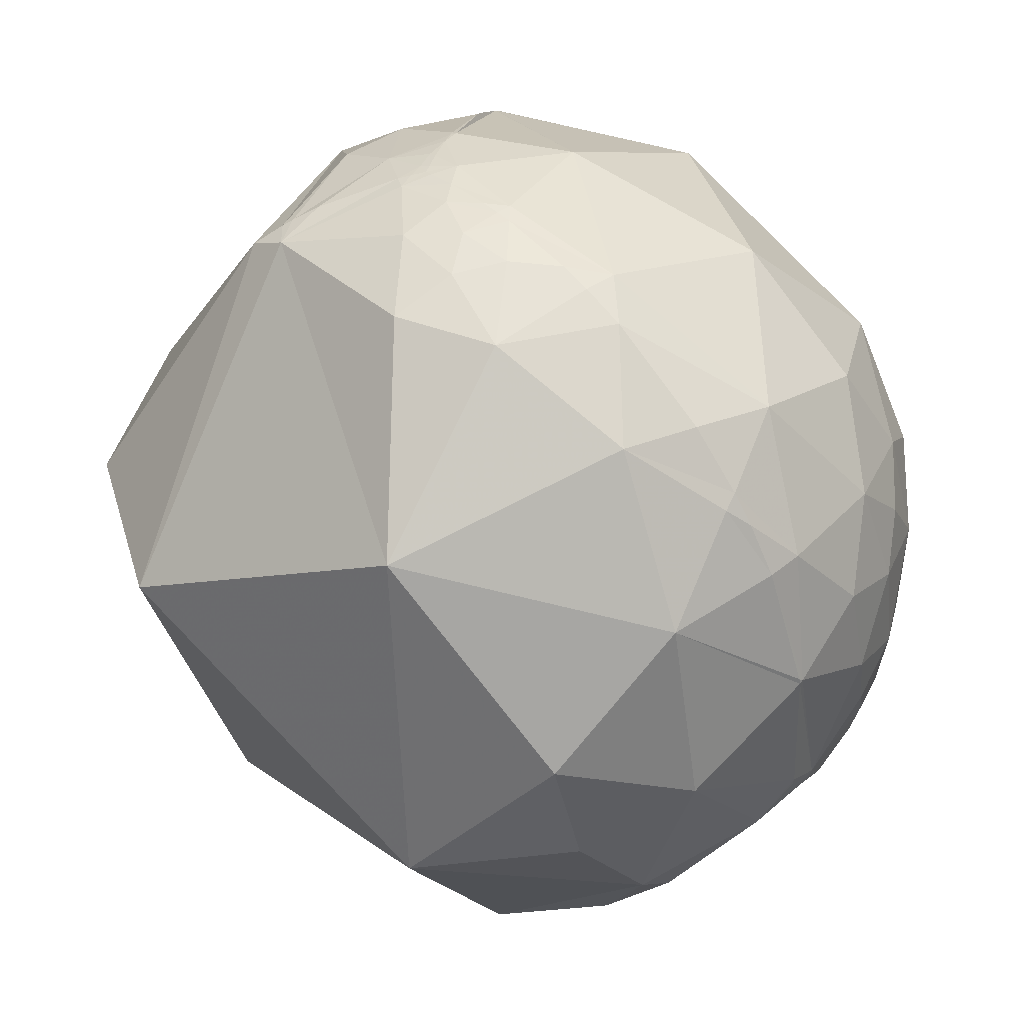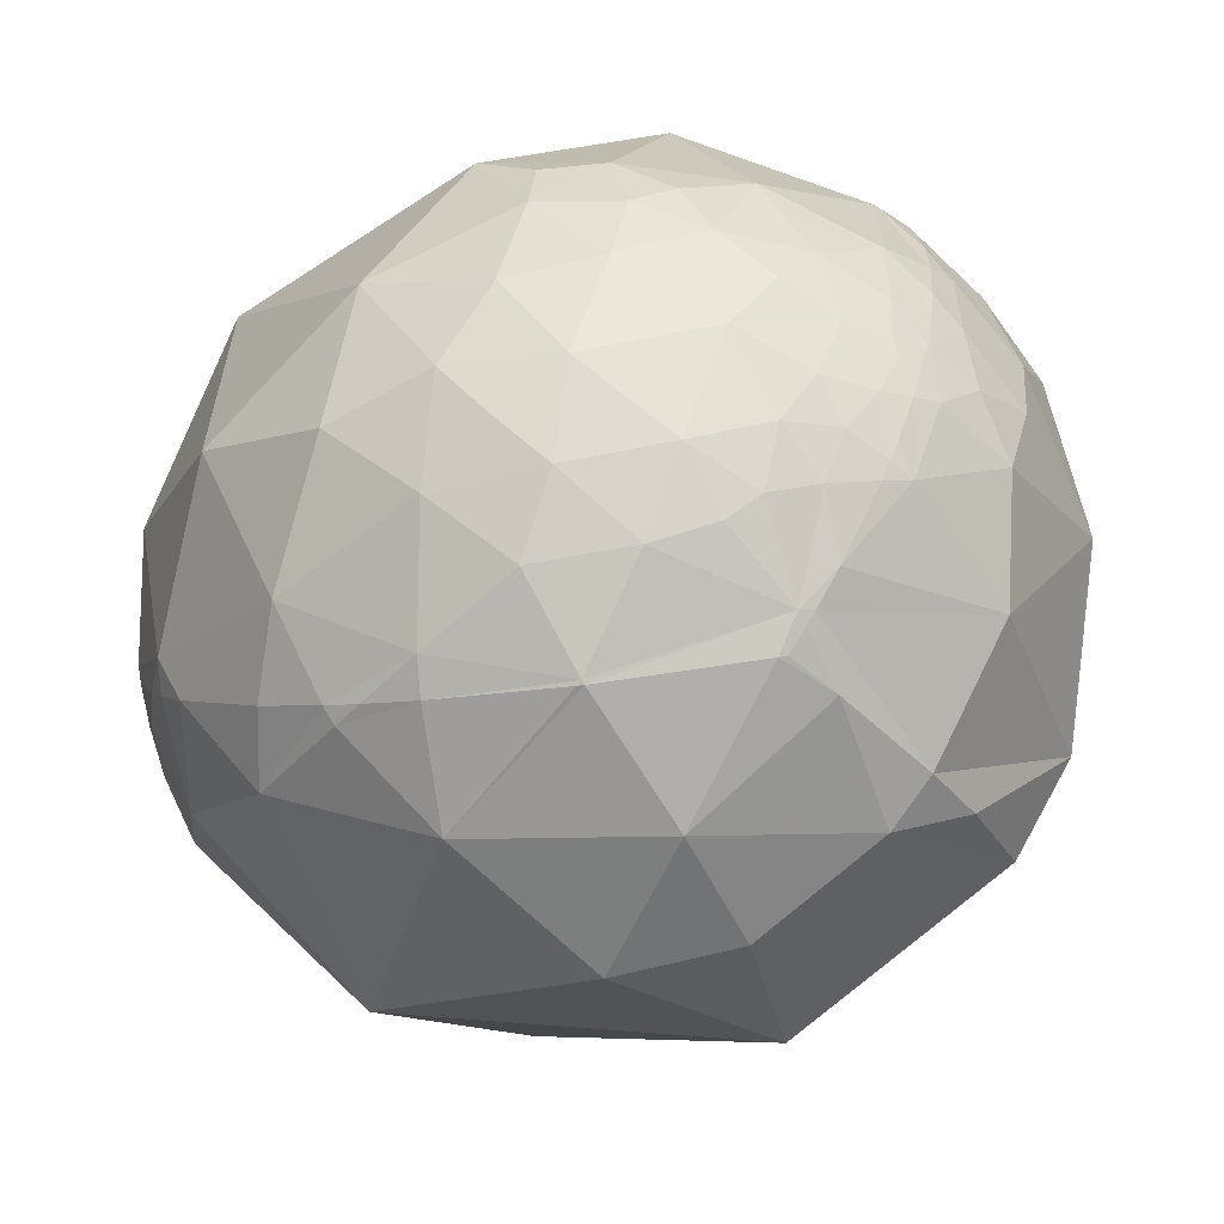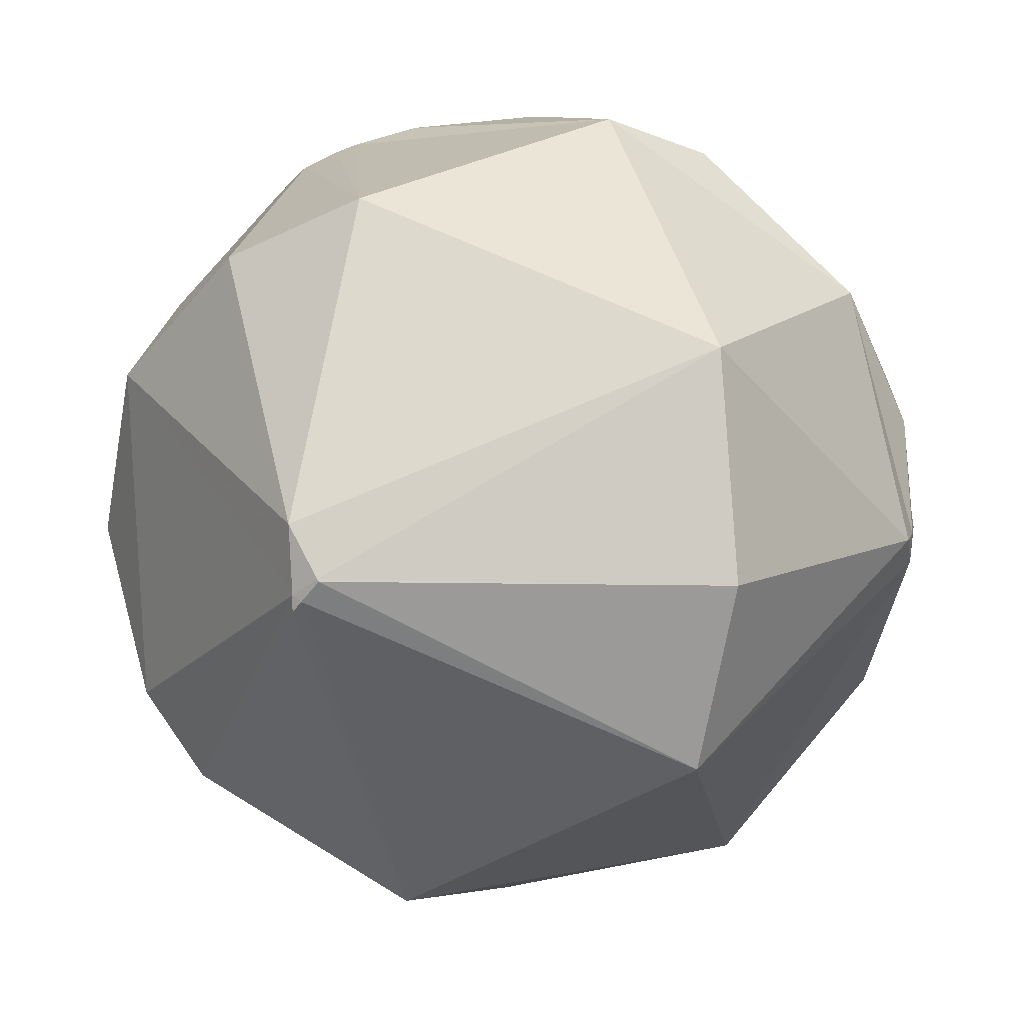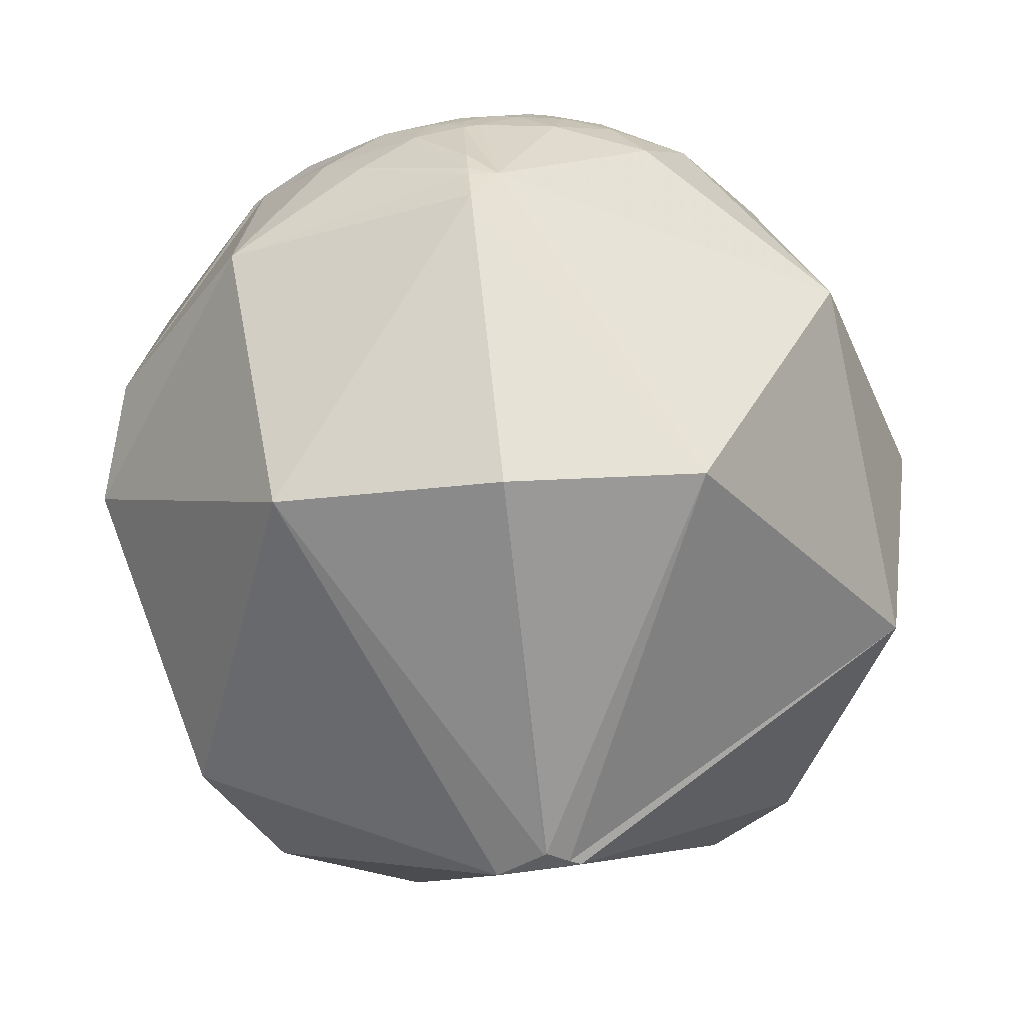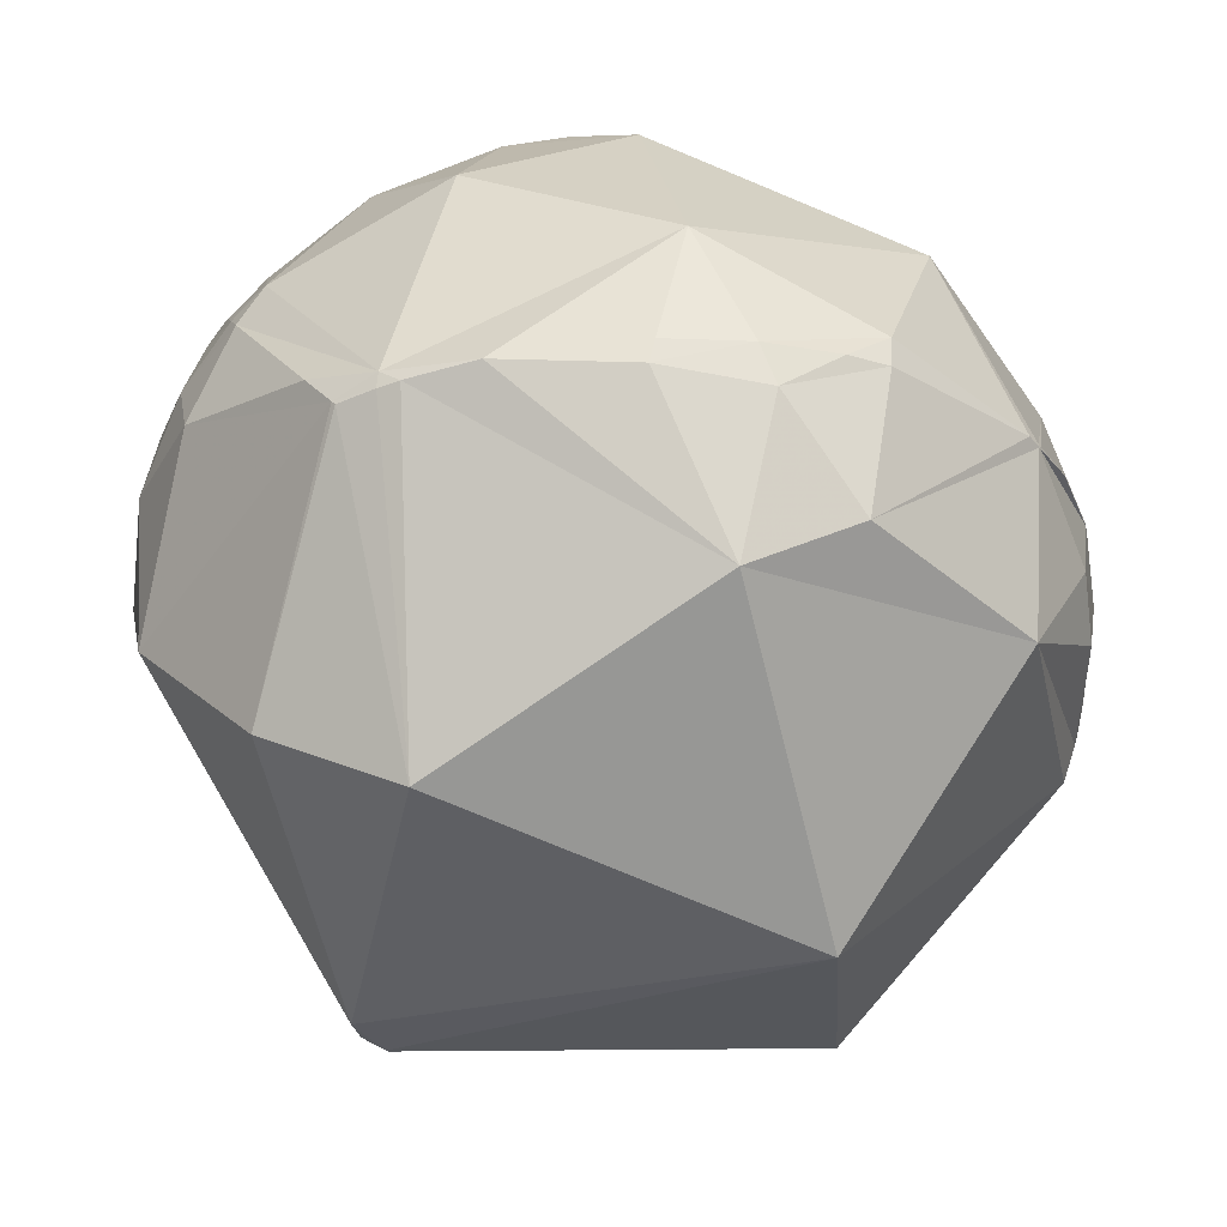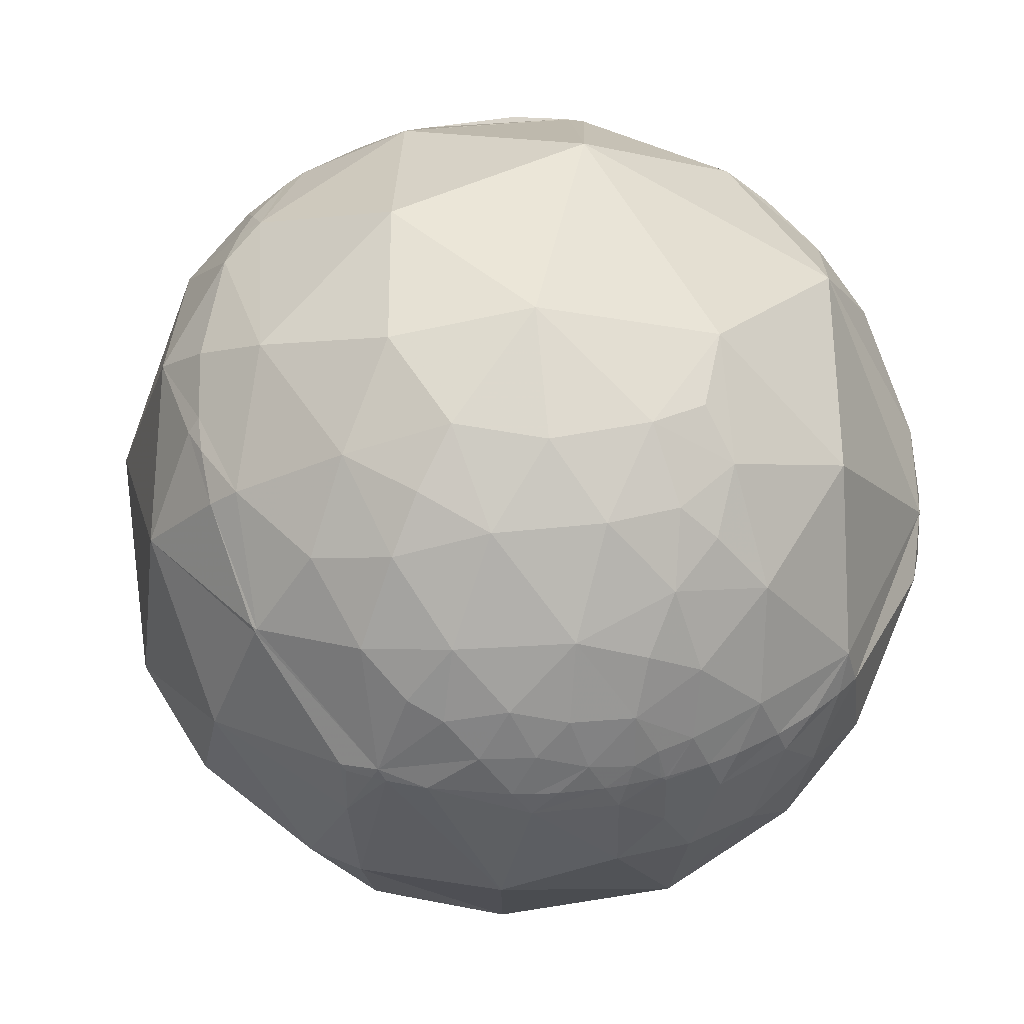
<metadata>
{"format":"obj","ext":"obj","renderer":"f3d","projection":"perspective","resolution":1024,"background":"white","views":[{"elev":-53.2,"azim":-63.2,"up":"+Y"},{"elev":-40.8,"azim":25.4,"up":"+Y"},{"elev":6.6,"azim":-171.6,"up":"+Y"},{"elev":-55.9,"azim":-82.8,"up":"+Z"},{"elev":74.2,"azim":-169.1,"up":"+Y"},{"elev":68.9,"azim":65.3,"up":"+Z"}]}
</metadata>
<code>
v 0.2698 -0.05296 -0.9614
v 0.526 0.8472 0.07419
v 0.5611 -0.679 0.4735
v -0.9602 -0.01164 0.279
v -0.8764 -0.1691 0.4509
v -0.8106 0.07691 0.5805
v -0.9364 -0.1419 0.3211
v -0.7069 -0.3397 0.6204
v -0.4789 -0.09114 0.8731
v 0.2566 0.2039 0.9448
v 0.2107 -0.02219 0.9773
v 0.2546 0.3339 0.9076
v 0.2773 -0.4232 0.8625
v 0.3962 -0.5557 0.7309
v 0.1862 -0.3211 0.9286
v 0.1813 -0.5769 0.7964
v -0.07534 0.07927 0.994
v -0.3256 -0.482 0.8134
v -0.1596 -0.2357 0.9586
v 0.03004 -0.4299 0.9024
v 0.09069 -0.1969 0.9762
v 0.1094 0.4422 0.8902
v -0.5125 0.4084 0.7554
v -0.9379 -0.002401 0.3469
v 0.5975 -0.1354 0.7903
v 0.6776 0.003243 0.7355
v 0.7324 0.1065 0.6725
v 0.3351 -0.2151 0.9173
v 0.496 -0.3815 0.78
v 0.5302 -0.5075 0.6792
v 0.6506 -0.3174 0.6899
v 0.6934 -0.41 0.5926
v 0.7439 -0.296 0.5992
v 0.5847 0.1075 0.8041
v 0.821 0.2222 0.5259
v 0.6323 0.3152 0.7077
v 0.5172 0.2409 0.8213
v 0.3883 0.3435 0.8551
v -0.04578 0.8339 0.55
v -0.2696 0.9347 0.2316
v -0.4587 0.7814 0.423
v -0.7844 0.5055 0.3593
v -0.9287 0.3205 0.1867
v -0.9247 0.1839 0.3333
v -0.9557 0.07534 0.2844
v -0.964 0.02109 0.265
v -0.9037 -0.249 0.3483
v -0.841 -0.3346 0.4252
v -0.7689 -0.5273 0.3617
v -0.4991 -0.6832 0.533
v -0.2598 -0.6992 0.6661
v -0.04816 -0.6621 0.7479
v 0.415 0.02131 0.9096
v 0.4386 0.186 0.8792
v 0.7194 -0.2041 0.6639
v 0.8352 0.04549 0.5481
v 0.7643 -0.06568 0.6415
v 0.7722 0.483 0.4128
v 0.4306 0.6134 0.662
v -0.03255 0.9758 0.2164
v 0.8324 -0.0395 0.5528
v -0.9918 -0.1022 -0.0766
v -0.8825 -0.4378 0.1719
v -0.9732 -0.05344 0.2236
v -0.5275 -0.4982 -0.6882
v -0.5507 -0.8347 -0.009087
v 0.197 -0.9153 -0.3514
v 0.8754 0.3477 -0.336
v 0.8386 -0.4243 -0.3417
v 0.9865 -0.04593 -0.1569
v 0.9623 0.2719 -0.005462
v 0.2274 -0.7383 0.635
v 0.2876 -0.8988 0.3309
v 0.3332 -0.08721 -0.9388
v 0.02071 -0.9939 0.1079
v 0.289 -0.9565 0.03992
v 0.587 -0.8071 0.06363
v 0.2517 0.768 -0.5889
v -0.5715 0.4437 -0.6903
v -0.9725 0.2233 0.06644
v -0.9775 0.09738 0.1869
v 0.8831 -0.446 0.1457
v 0.8205 -0.3398 0.4597
v 0.9501 -0.1834 0.2524
v 0.9785 -0.01044 0.2059
v 0.9324 -0.06119 0.3561
v 0.5995 -0.6149 0.5123
v 0.6014 -0.4519 0.6589
v 0.9733 0.1557 0.1684
v 0.9203 0.08404 0.3822
v 0.8601 0.5019 0.09079
v -0.2617 0.9572 -0.1237
v -0.4779 0.8779 0.03103
v -0.839 0.5426 -0.04158
v -0.948 -0.2289 0.221
v -0.88 -0.3601 0.3096
v -0.1298 -0.8701 0.4755
v 0.9159 0.3435 0.2077
v 0.8025 -0.1953 0.5638
v 0.4567 0.8783 0.1415
v 0.9002 0.2634 0.3469
v 0.8814 -0.1548 0.4463
v 0.8796 -0.03783 0.4741
v 0.8367 -0.09919 0.5386
v 0.2734 -0.04718 -0.9608
v 0.3408 0.06815 -0.9376
v 0.5746 0.633 -0.5188
v 0.4528 0.8853 0.106
v 0.4098 0.9038 0.1236
v 0.2668 0.9473 0.1774
v -0.03489 0.9622 0.2701
v -0.2184 0.9241 0.3137
v -0.3809 0.8584 0.3437
v -0.468 0.8089 0.3559
v -0.7606 0.5349 0.368
v -0.7817 0.505 0.3661
v -0.7872 0.4968 0.3655
v -0.8525 0.3844 0.3543
v -0.9261 0.193 0.3243
v -0.9304 0.1767 0.3212
v -0.9393 0.1392 0.3136
v -0.9531 0.06067 0.2965
v -0.9582 0.01523 0.2857
v -0.9692 -0.01403 0.2457
v -0.9765 -0.01621 0.215
v -0.9994 -0.02931 0.02037
v -0.9983 -0.03355 -0.04678
v -0.9966 -0.03526 -0.07448
v -0.987 -0.04012 -0.1554
v -0.6209 -0.06874 -0.7809
v 0.3127 -0.1004 -0.9445
v 0.3346 -0.1251 -0.934
v 0.6927 -0.6183 -0.3713
v 0.7087 -0.7002 -0.08599
v 0.6883 -0.7199 0.08937
v 0.6121 -0.7045 0.3592
v -0.9563 -0.02584 0.2911
v -0.9394 -0.07704 0.334
v -0.903 -0.1585 0.3994
v -0.8852 -0.1907 0.4243
v -0.8688 -0.2177 0.4448
v -0.7757 -0.3396 0.532
v -0.7288 -0.3883 0.564
v -0.6546 -0.4541 0.6044
v -0.4261 -0.6006 0.6765
v -0.2723 -0.6661 0.6944
v -0.1939 -0.6914 0.696
v -0.06899 -0.7215 0.689
v 0.2157 -0.745 0.6313
v 0.2296 -0.7445 0.6269
v 0.545 -0.6849 0.4835
v 0.5349 0.8411 0.08052
v 0.6019 0.7879 0.1301
v 0.8095 0.4949 0.3158
v 0.8318 0.4369 0.3423
v 0.8563 0.3538 0.3763
v 0.8759 0.2498 0.4128
v 0.8845 0.1421 0.4443
v 0.8839 0.06605 0.463
v 0.8756 -0.02917 0.4822
v 0.8744 -0.03805 0.4837
v 0.8729 -0.04835 0.4855
v 0.8587 -0.125 0.4969
v 0.8468 -0.1742 0.5027
v 0.8153 -0.2734 0.5104
v 0.7951 -0.3249 0.5122
v 0.7758 -0.3682 0.5125
v 0.6813 -0.5325 0.5022
v 0.6247 -0.6078 0.4903
v 0.6033 -0.6331 0.485
f 105 1 130 79
f 119 118 42 43
f 168 169 82 83
f 164 165 83 102
f 107 2 152 68
f 152 2 108 100
f 1 105 74 131
f 42 93 94
f 75 67 76
f 163 162 104
f 105 106 74
f 155 156 101 98
f 106 107 68 74
f 121 120 81 45
f 135 136 77
f 2 107 78 108
f 140 139 7 47
f 57 104 61
f 156 157 101
f 149 148 97
f 106 105 79 78
f 134 135 77
f 107 106 78
f 17 23 9
f 155 154 58
f 4 124 64
f 152 153 91 68
f 136 3 151 73 77
f 34 37 54
f 159 158 35 56
f 9 8 18
f 57 61 56
f 153 154 91
f 154 155 98 91
f 160 159 56
f 164 163 104 99
f 158 159 90
f 157 158 90 101
f 159 160 103 90
f 165 166 83
f 160 161 103
f 161 162 103
f 166 167 83
f 162 163 102 103
f 86 85 90
f 163 164 102
f 37 36 38
f 47 95 96
f 167 168 83
f 169 170 136 135 82
f 170 3 136
f 132 133 67
f 3 170 87 151
f 170 169 87
f 99 55 33
f 133 132 74 69
f 169 168 87
f 20 19 18
f 168 167 32 87
f 167 166 33 32
f 141 142 8 5
f 166 165 99 33
f 165 164 99
f 131 132 67 65
f 162 161 61 104
f 161 160 56 61
f 158 157 35
f 134 133 69
f 157 156 58 35
f 68 69 74
f 118 117 42
f 156 155 58
f 154 153 100 58
f 153 152 100
f 135 134 69 82
f 132 131 74
f 25 29 31
f 1 131 65 130
f 133 134 77 67
f 4 123 46
f 90 85 89
f 123 122 45 46
f 14 13 16
f 122 121 45
f 120 119 43 81
f 117 116 42
f 116 115 42
f 115 114 93 42
f 91 71 68
f 114 113 40 93
f 111 110 60
f 108 109 100
f 113 112 40
f 112 111 60 40
f 49 48 96
f 110 109 92 60
f 109 108 78 92
f 109 110 100
f 130 129 79
f 110 111 39 100
f 111 112 39
f 112 113 41 39
f 113 114 41
f 114 115 41
f 57 99 104
f 115 116 23 41
f 19 17 9
f 55 99 57
f 116 117 6 23
f 93 40 92
f 117 118 44 6
f 118 119 44
f 119 120 44
f 120 121 44
f 121 122 24 44
f 122 123 24
f 31 32 33
f 123 4 24
f 129 128 94 79
f 128 127 80 94
f 127 126 81 80
f 126 125 81
f 50 49 66
f 125 124 46 81
f 124 4 46
f 52 72 16
f 124 125 64
f 125 126 62 64
f 126 127 62
f 127 128 62
f 128 129 62
f 150 151 87 72
f 129 130 65 62
f 151 150 73
f 150 149 97 73
f 148 147 51 97
f 147 146 51
f 146 145 50 51
f 39 22 59
f 145 144 50
f 144 143 49 50
f 143 142 48 49
f 142 141 48
f 141 140 47 48
f 139 138 7
f 34 25 26
f 138 137 64 7
f 76 73 75
f 137 4 64
f 4 137 24
f 137 138 24
f 138 139 5 24
f 139 140 5
f 140 141 5
f 142 143 8
f 143 144 8
f 144 145 18 8
f 145 146 18
f 146 147 52 18
f 147 148 52
f 148 149 72 52
f 23 17 22
f 149 150 72
f 24 5 6
f 5 8 6
f 6 8 9
f 6 9 23
f 13 14 29
f 16 13 20
f 14 16 72
f 53 25 34
f 17 19 21
f 82 84 83
f 21 19 20
f 17 21 11
f 11 21 28
f 17 11 10
f 21 20 15
f 101 89 98
f 10 11 53
f 95 64 62
f 62 66 63
f 17 10 22
f 28 25 53
f 66 67 75
f 23 22 39
f 66 65 67
f 32 31 88
f 31 33 55
f 7 64 95
f 29 25 28
f 29 28 13
f 19 9 18
f 24 6 44
f 22 12 38
f 12 22 10
f 38 12 10
f 22 38 59
f 39 41 23
f 42 94 43
f 94 93 92
f 81 43 80
f 46 45 81
f 51 50 97
f 18 52 20
f 20 52 16
f 13 15 20
f 15 13 28
f 28 53 11
f 21 15 28
f 29 30 88
f 100 39 59
f 30 29 14
f 88 30 87
f 29 88 31
f 32 88 87
f 80 43 94
f 55 25 31
f 25 55 57
f 60 92 40
f 57 27 26
f 27 57 56
f 36 35 58
f 26 27 34
f 57 26 25
f 36 37 34
f 36 34 27
f 53 34 54
f 35 36 27
f 36 58 59
f 53 54 10
f 58 100 59
f 7 95 47
f 66 62 65
f 70 69 68
f 69 70 82
f 70 68 71
f 76 77 73
f 77 76 67
f 78 79 92
f 85 86 84
f 84 86 102
f 85 84 70
f 72 87 14
f 84 82 70
f 14 87 30
f 89 85 70
f 90 89 101
f 79 94 92
f 66 49 63
f 89 70 71
f 63 49 96
f 50 66 97
f 73 97 75
f 75 97 66
f 91 98 71
f 71 98 89
f 84 102 83
f 102 86 103
f 103 86 90
f 56 35 27
f 38 10 54
f 54 37 38
f 47 96 48
f 59 38 36
f 95 62 63
f 95 63 96

</code>
